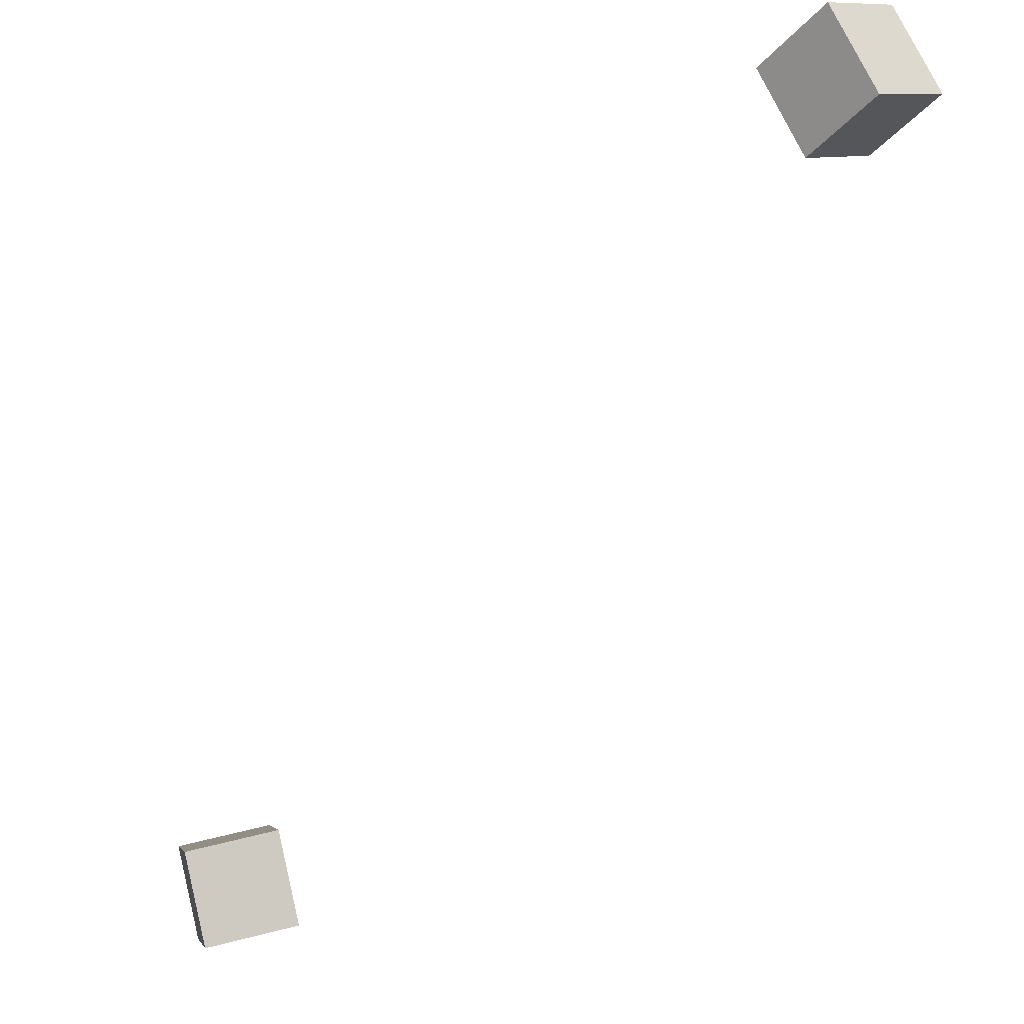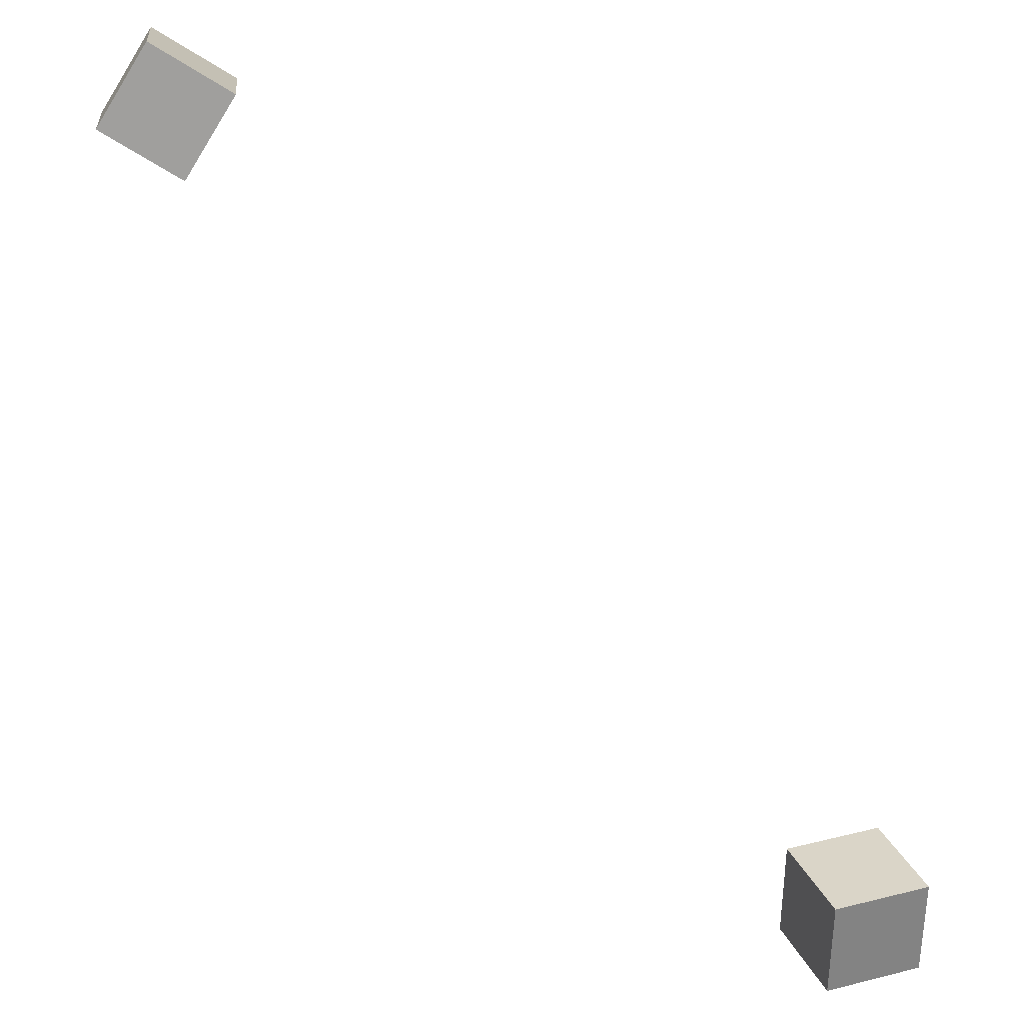
<metadata>
{"format":"obj","ext":"obj","renderer":"f3d","projection":"perspective","resolution":1024,"background":"white","views":[{"elev":-25.1,"azim":139.9,"up":"+Z"},{"elev":-45.2,"azim":-125.0,"up":"+Z"}]}
</metadata>
<code>
v 0.03536 -0.2288 -0.0814
v 0.05812 -0.22 -0.03165
v 0.05976 -0.1829 -0.1006
v 0.08252 -0.1742 -0.05085
v 0.07868 -0.258 -0.09612
v 0.1014 -0.2492 -0.04637
v 0.1031 -0.2121 -0.1153
v 0.1258 -0.2034 -0.06557
f 1.0 7.0 5.0
f 1.0 3.0 7.0
f 1.0 4.0 3.0
f 1.0 2.0 4.0
f 3.0 8.0 7.0
f 3.0 4.0 8.0
f 5.0 7.0 8.0
f 5.0 8.0 6.0
f 1.0 5.0 6.0
f 1.0 6.0 2.0
f 2.0 6.0 8.0
f 2.0 8.0 4.0
v 0.0118 0.2359 0.2276
v 0.03443 0.2265 0.277
v 0.01522 0.2894 0.2362
v 0.03785 0.28 0.2856
v 0.06155 0.2363 0.2049
v 0.08417 0.2269 0.2543
v 0.06497 0.2898 0.2135
v 0.0876 0.2805 0.2629
f 9.0 15.0 13.0
f 9.0 11.0 15.0
f 9.0 12.0 11.0
f 9.0 10.0 12.0
f 11.0 16.0 15.0
f 11.0 12.0 16.0
f 13.0 15.0 16.0
f 13.0 16.0 14.0
f 9.0 13.0 14.0
f 9.0 14.0 10.0
f 10.0 14.0 16.0
f 10.0 16.0 12.0

</code>
